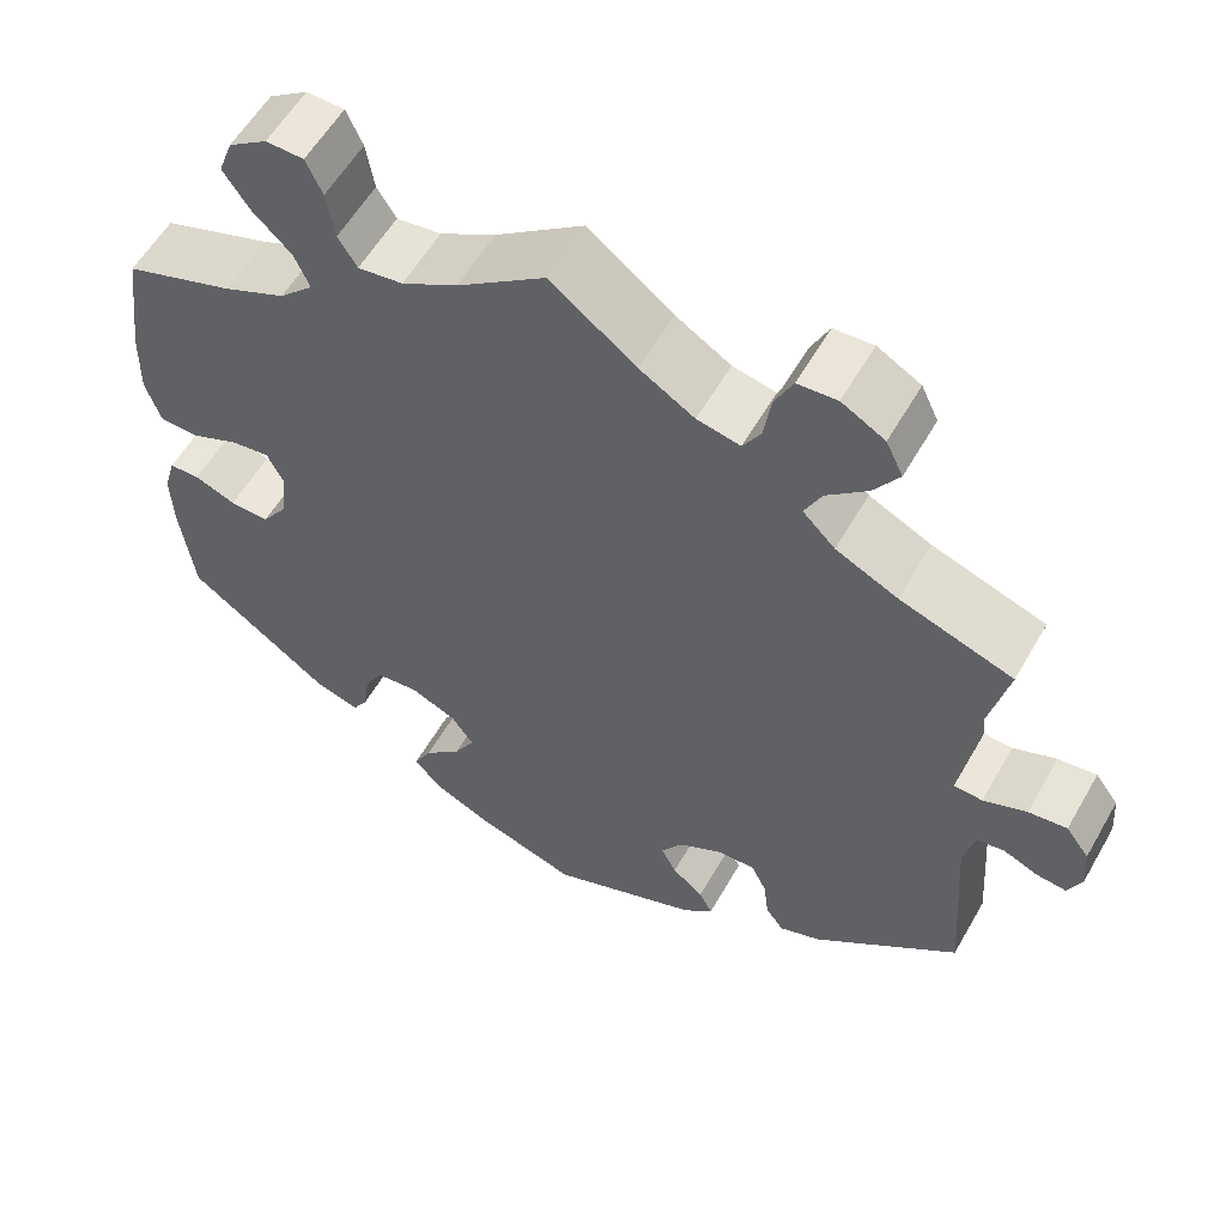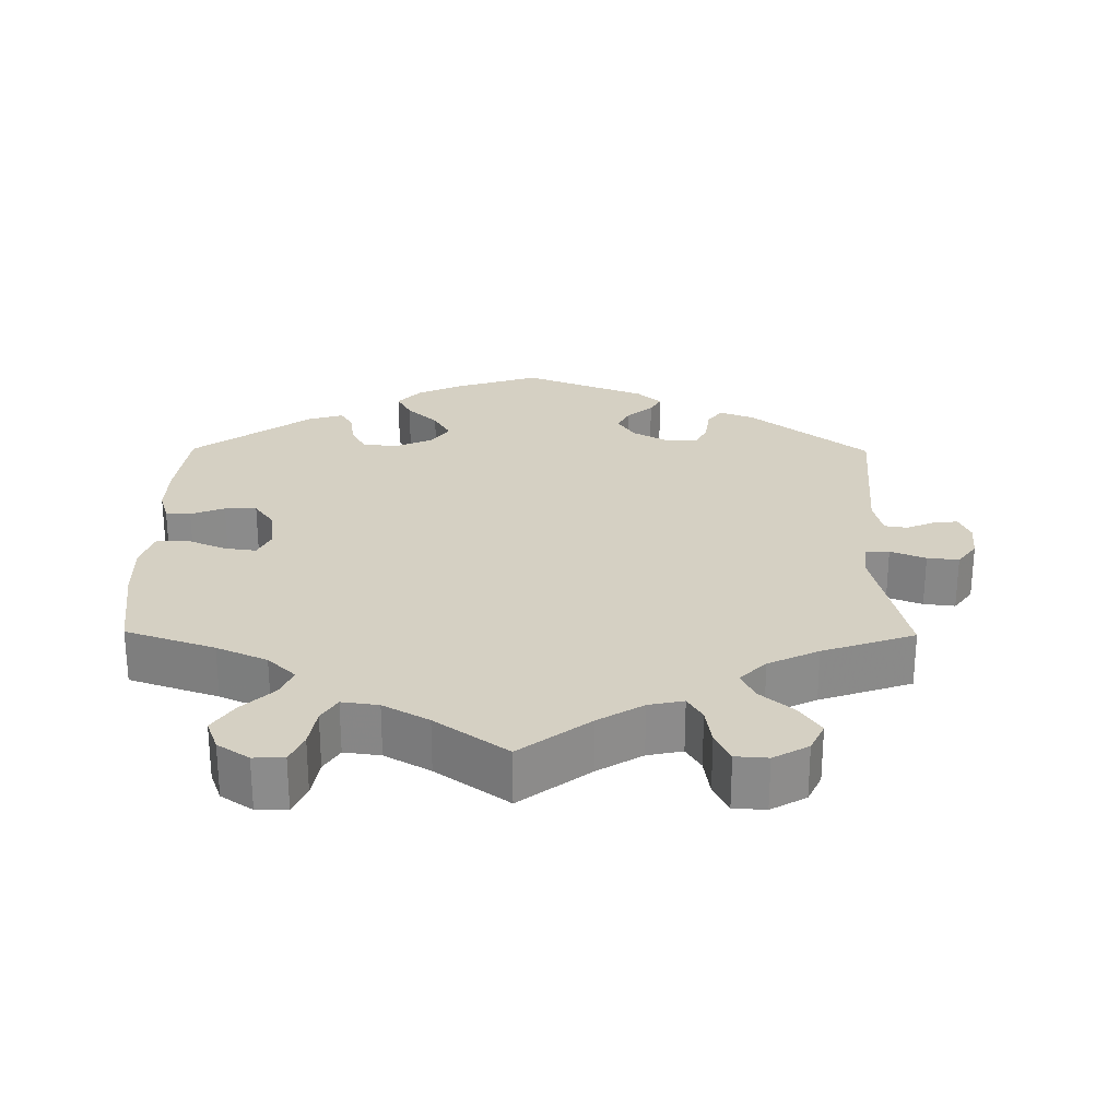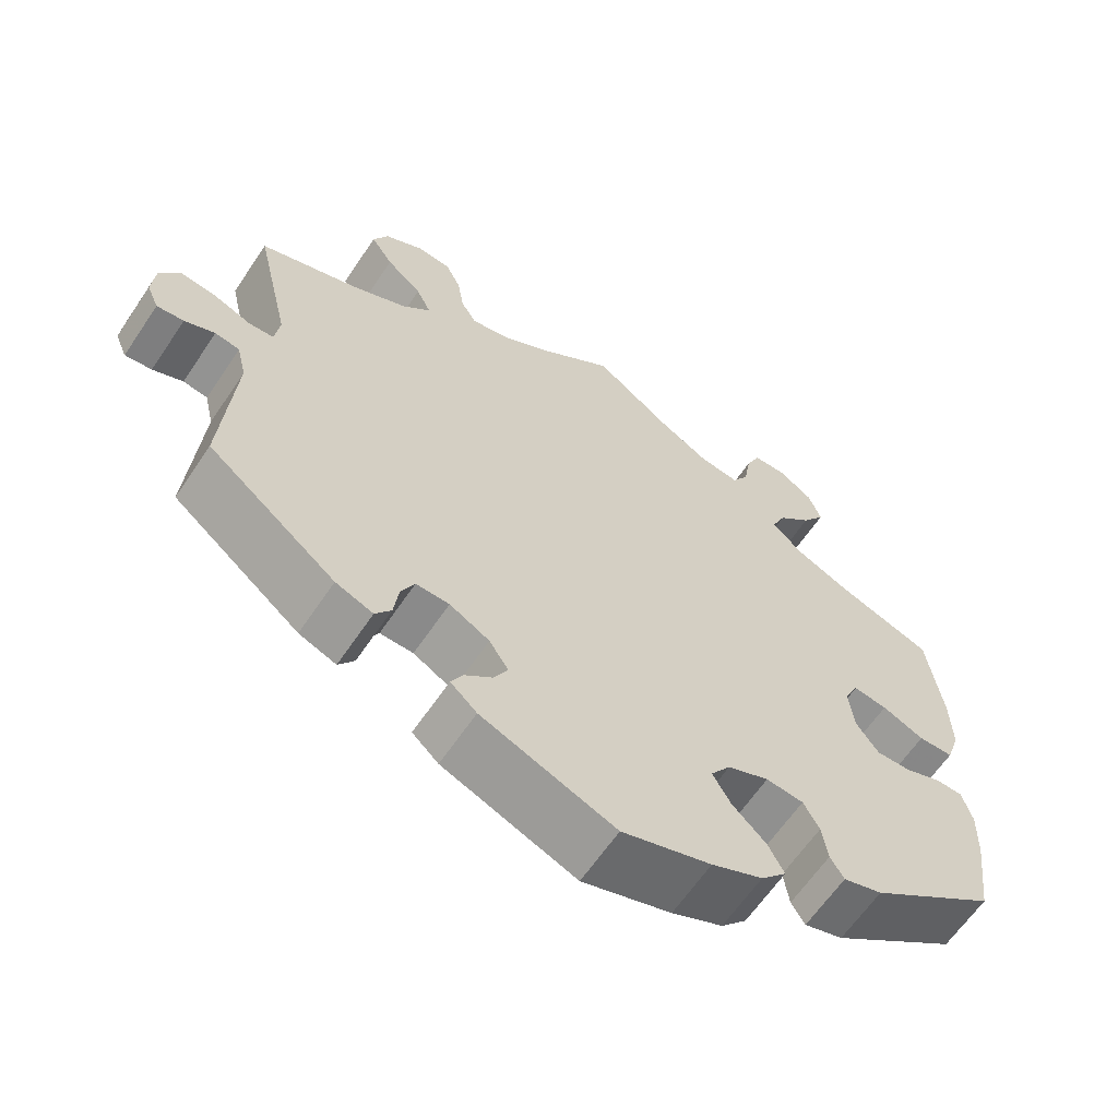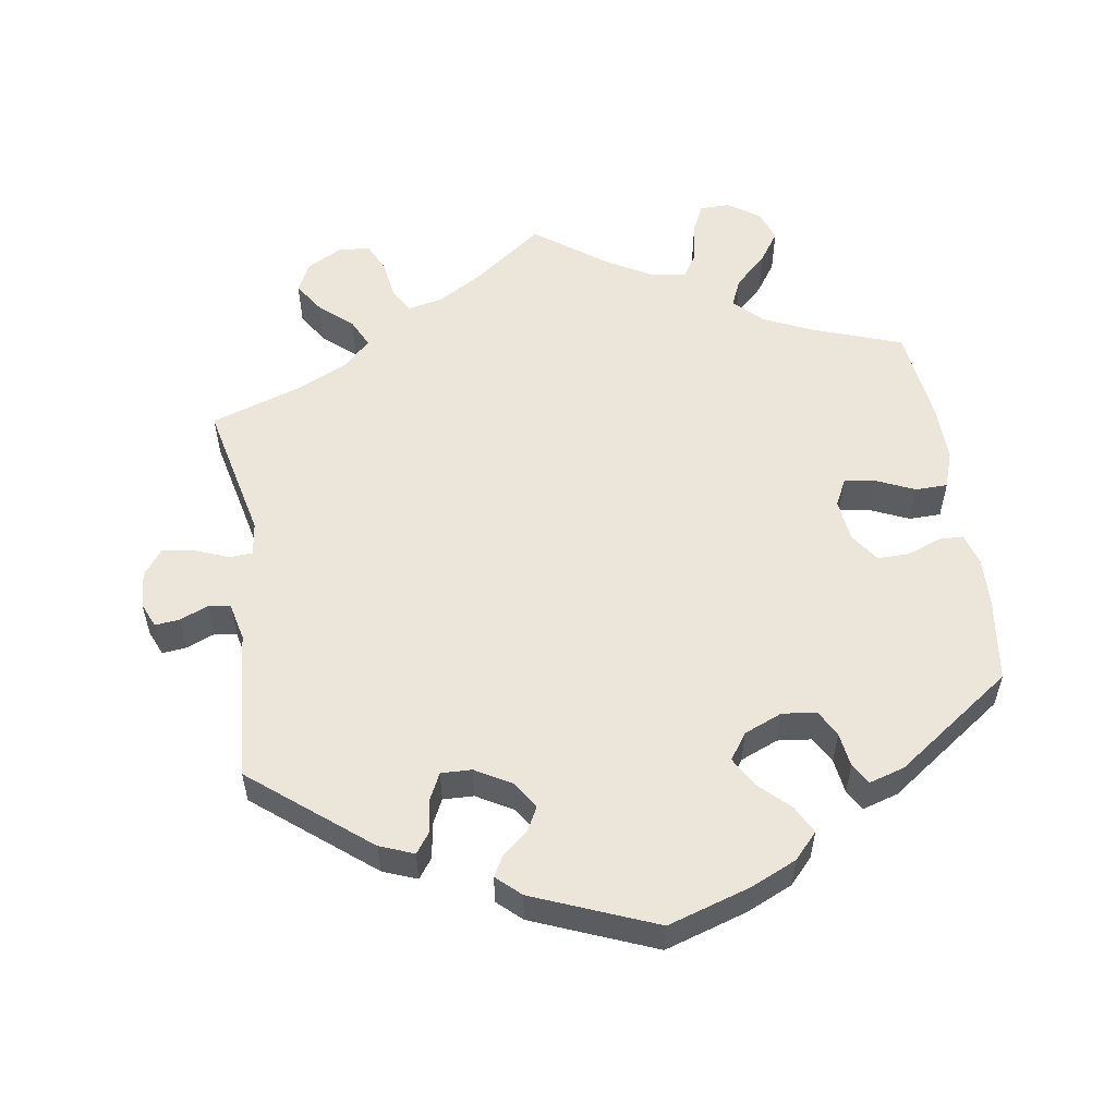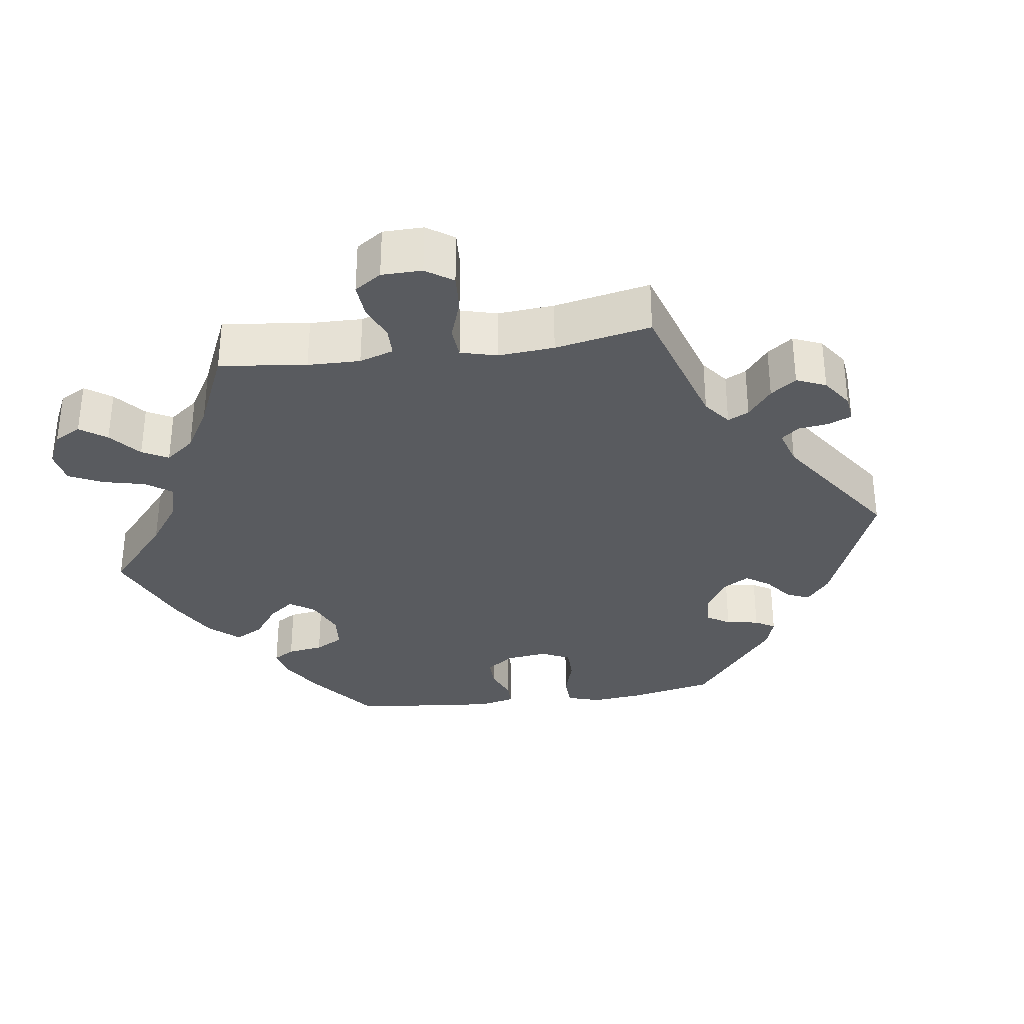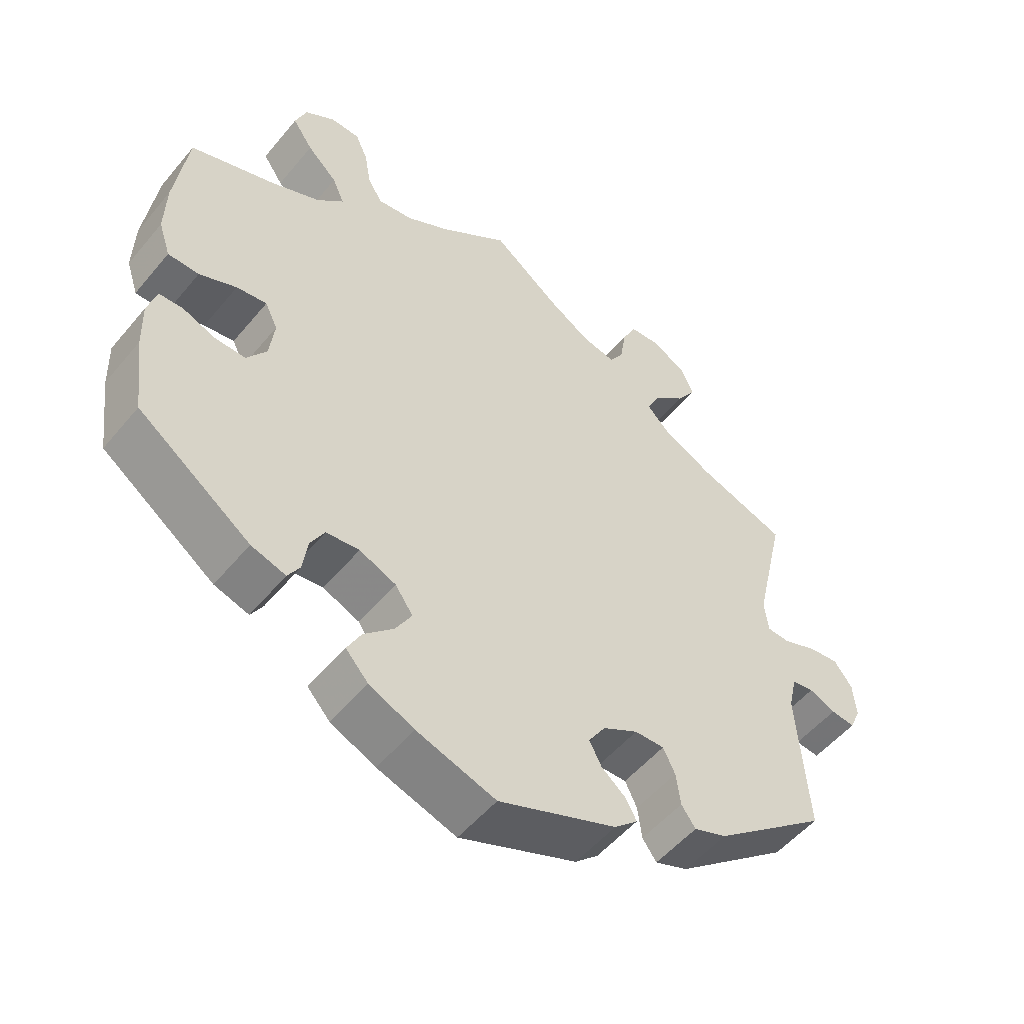
<metadata>
{"format":"obj","ext":"obj","renderer":"f3d","projection":"perspective","resolution":1024,"background":"white","views":[{"elev":57.4,"azim":29.6,"up":"+Z"},{"elev":26.3,"azim":0.5,"up":"+Y"},{"elev":-62.9,"azim":146.1,"up":"+Z"},{"elev":55.4,"azim":171.6,"up":"+Y"},{"elev":-32.4,"azim":38.2,"up":"+Y"},{"elev":-52.7,"azim":-38.6,"up":"+Z"}]}
</metadata>
<code>
v 0.457 0.07 0.099
v 0.463 0.07 0.053
v 0.495 0.07 0.051
v 0.543 0.07 0.07
v 0.586 0.07 0.075
v 0.612 0.07 0.04
v 0.616 0.07 -0.01
v 0.601 0.07 -0.045
v 0.567 0.07 -0.041
v 0.529 0.07 -0.025
v 0.498 0.07 -0.03
v 0.486 0.07 -0.081
v 0.501 0.07 -0.289
v 0.34 0.07 -0.417
v 0.293 0.07 -0.435
v 0.273 0.07 -0.407
v 0.267 0.07 -0.36
v 0.25 0.07 -0.325
v 0.208 0.07 -0.326
v 0.158 0.07 -0.354
v 0.134 0.07 -0.391
v 0.151 0.07 -0.424
v 0.186 0.07 -0.453
v 0.201 0.07 -0.481
v 0.168 0.07 -0.511
v 0 0.07 -0.578
v -0.112 0.07 -0.542
v -0.176 0.07 -0.513
v -0.208 0.07 -0.478
v -0.188 0.07 -0.44
v -0.146 0.07 -0.4
v -0.123 0.07 -0.36
v -0.148 0.07 -0.324
v -0.2 0.07 -0.302
v -0.247 0.07 -0.307
v -0.267 0.07 -0.343
v -0.274 0.07 -0.391
v -0.291 0.07 -0.419
v -0.34 0.07 -0.404
v -0.5 0.07 -0.289
v -0.515 0.07 -0.174
v -0.517 0.07 -0.106
v -0.504 0.07 -0.062
v -0.47 0.07 -0.061
v -0.424 0.07 -0.079
v -0.38 0.07 -0.08
v -0.352 0.07 -0.04
v -0.345 0.07 0.018
v -0.363 0.07 0.055
v -0.406 0.07 0.049
v -0.459 0.07 0.026
v -0.503 0.07 0.027
v -0.52 0.07 0.078
v -0.518 0.07 0.156
v -0.5 0.07 0.289
v -0.378 0.07 0.331
v -0.309 0.07 0.362
v -0.271 0.07 0.399
v -0.288 0.07 0.438
v -0.331 0.07 0.479
v -0.36 0.07 0.522
v -0.344 0.07 0.565
v -0.301 0.07 0.594
v -0.259 0.07 0.593
v -0.241 0.07 0.553
v -0.232 0.07 0.499
v -0.211 0.07 0.465
v -0.161 0.07 0.472
v -0.099 0.07 0.507
v -0.001 0.07 0.578
v 0.094 0.07 0.506
v 0.155 0.07 0.469
v 0.203 0.07 0.459
v 0.223 0.07 0.492
v 0.231 0.07 0.545
v 0.251 0.07 0.586
v 0.295 0.07 0.589
v 0.343 0.07 0.562
v 0.362 0.07 0.522
v 0.334 0.07 0.48
v 0.289 0.07 0.441
v 0.27 0.07 0.402
v 0.306 0.07 0.366
v 0.375 0.07 0.333
v 0.501 0.07 0.29
v 0.457 0 0.099
v 0.463 0 0.053
v 0.495 0 0.051
v 0.543 0 0.07
v 0.586 0 0.075
v 0.612 0 0.04
v 0.616 0 -0.01
v 0.601 0 -0.045
v 0.567 0 -0.041
v 0.529 0 -0.025
v 0.498 0 -0.03
v 0.486 0 -0.081
v 0.501 0 -0.289
v 0.34 0 -0.417
v 0.293 0 -0.435
v 0.273 0 -0.407
v 0.267 0 -0.36
v 0.25 0 -0.325
v 0.208 0 -0.326
v 0.158 0 -0.354
v 0.134 0 -0.391
v 0.151 0 -0.424
v 0.186 0 -0.453
v 0.201 0 -0.481
v 0.168 0 -0.511
v 0 0 -0.578
v -0.112 0 -0.542
v -0.176 0 -0.513
v -0.208 0 -0.478
v -0.188 0 -0.44
v -0.146 0 -0.4
v -0.123 0 -0.36
v -0.148 0 -0.324
v -0.2 0 -0.302
v -0.247 0 -0.307
v -0.267 0 -0.343
v -0.274 0 -0.391
v -0.291 0 -0.419
v -0.34 0 -0.404
v -0.5 0 -0.289
v -0.515 0 -0.174
v -0.517 0 -0.106
v -0.504 0 -0.062
v -0.47 0 -0.061
v -0.424 0 -0.079
v -0.38 0 -0.08
v -0.352 0 -0.04
v -0.345 0 0.018
v -0.363 0 0.055
v -0.406 0 0.049
v -0.459 0 0.026
v -0.503 0 0.027
v -0.52 0 0.078
v -0.518 0 0.156
v -0.5 0 0.289
v -0.378 0 0.331
v -0.309 0 0.362
v -0.271 0 0.399
v -0.288 0 0.438
v -0.331 0 0.479
v -0.36 0 0.522
v -0.344 0 0.565
v -0.301 0 0.594
v -0.259 0 0.593
v -0.241 0 0.553
v -0.232 0 0.499
v -0.211 0 0.465
v -0.161 0 0.472
v -0.099 0 0.507
v -0.001 0 0.578
v 0.094 0 0.506
v 0.155 0 0.469
v 0.203 0 0.459
v 0.223 0 0.492
v 0.231 0 0.545
v 0.251 0 0.586
v 0.295 0 0.589
v 0.343 0 0.562
v 0.362 0 0.522
v 0.334 0 0.48
v 0.289 0 0.441
v 0.27 0 0.402
v 0.306 0 0.366
v 0.375 0 0.333
v 0.501 0 0.29
f 84 85 1
f 83 84 1 2
f 82 83 2
f 78 79 80 81
f 78 81 82
f 77 78 82
f 74 75 76 77
f 73 74 77 82
f 72 73 82 2
f 69 70 71
f 68 69 71 72
f 67 68 72 2
f 63 64 65 66
f 63 66 67
f 62 63 67
f 59 60 61 62
f 59 62 67
f 58 59 67 2
f 53 54 55 56
f 53 56 57
f 50 51 52 53
f 49 50 53 57
f 48 49 57 58
f 42 43 44 45
f 42 45 46
f 41 42 46
f 40 41 46
f 39 40 46 47
f 36 37 38 39
f 35 36 39 47
f 28 29 30 31
f 28 31 32
f 27 28 32
f 26 27 32
f 25 26 32
f 22 23 24 25
f 21 22 25 32
f 20 21 32 33
f 14 15 16 17
f 12 13 14 17
f 11 12 17 18
f 7 8 9 10
f 7 10 11
f 6 7 11
f 3 4 5 6
f 2 3 6 11
f 34 35 47 48
f 19 20 33 34
f 19 34 48 58
f 18 19 58
f 2 11 18 58
f 86 170 169
f 87 86 169 168
f 87 168 167
f 166 165 164 163
f 167 166 163
f 167 163 162
f 162 161 160 159
f 167 162 159 158
f 87 167 158 157
f 156 155 154
f 157 156 154 153
f 87 157 153 152
f 151 150 149 148
f 152 151 148
f 152 148 147
f 147 146 145 144
f 152 147 144
f 87 152 144 143
f 141 140 139 138
f 142 141 138
f 138 137 136 135
f 142 138 135 134
f 143 142 134 133
f 130 129 128 127
f 131 130 127
f 131 127 126
f 131 126 125
f 132 131 125 124
f 124 123 122 121
f 132 124 121 120
f 116 115 114 113
f 117 116 113
f 117 113 112
f 117 112 111
f 117 111 110
f 110 109 108 107
f 117 110 107 106
f 118 117 106 105
f 102 101 100 99
f 102 99 98 97
f 103 102 97 96
f 95 94 93 92
f 96 95 92
f 96 92 91
f 91 90 89 88
f 96 91 88 87
f 133 132 120 119
f 119 118 105 104
f 143 133 119 104
f 143 104 103
f 143 103 96 87
f 1 86 87 2
f 2 87 88 3
f 3 88 89 4
f 4 89 90 5
f 5 90 91 6
f 6 91 92 7
f 7 92 93 8
f 8 93 94 9
f 9 94 95 10
f 10 95 96 11
f 11 96 97 12
f 12 97 98 13
f 13 98 99 14
f 14 99 100 15
f 15 100 101 16
f 16 101 102 17
f 17 102 103 18
f 18 103 104 19
f 19 104 105 20
f 20 105 106 21
f 21 106 107 22
f 22 107 108 23
f 23 108 109 24
f 24 109 110 25
f 25 110 111 26
f 26 111 112 27
f 27 112 113 28
f 28 113 114 29
f 29 114 115 30
f 30 115 116 31
f 31 116 117 32
f 32 117 118 33
f 33 118 119 34
f 34 119 120 35
f 35 120 121 36
f 36 121 122 37
f 37 122 123 38
f 38 123 124 39
f 39 124 125 40
f 40 125 126 41
f 41 126 127 42
f 42 127 128 43
f 43 128 129 44
f 44 129 130 45
f 45 130 131 46
f 46 131 132 47
f 47 132 133 48
f 48 133 134 49
f 49 134 135 50
f 50 135 136 51
f 51 136 137 52
f 52 137 138 53
f 53 138 139 54
f 54 139 140 55
f 55 140 141 56
f 56 141 142 57
f 57 142 143 58
f 58 143 144 59
f 59 144 145 60
f 60 145 146 61
f 61 146 147 62
f 62 147 148 63
f 63 148 149 64
f 64 149 150 65
f 65 150 151 66
f 66 151 152 67
f 67 152 153 68
f 68 153 154 69
f 69 154 155 70
f 70 155 156 71
f 71 156 157 72
f 72 157 158 73
f 73 158 159 74
f 74 159 160 75
f 75 160 161 76
f 76 161 162 77
f 77 162 163 78
f 78 163 164 79
f 79 164 165 80
f 80 165 166 81
f 81 166 167 82
f 82 167 168 83
f 83 168 169 84
f 84 169 170 85
f 85 170 86 1

</code>
